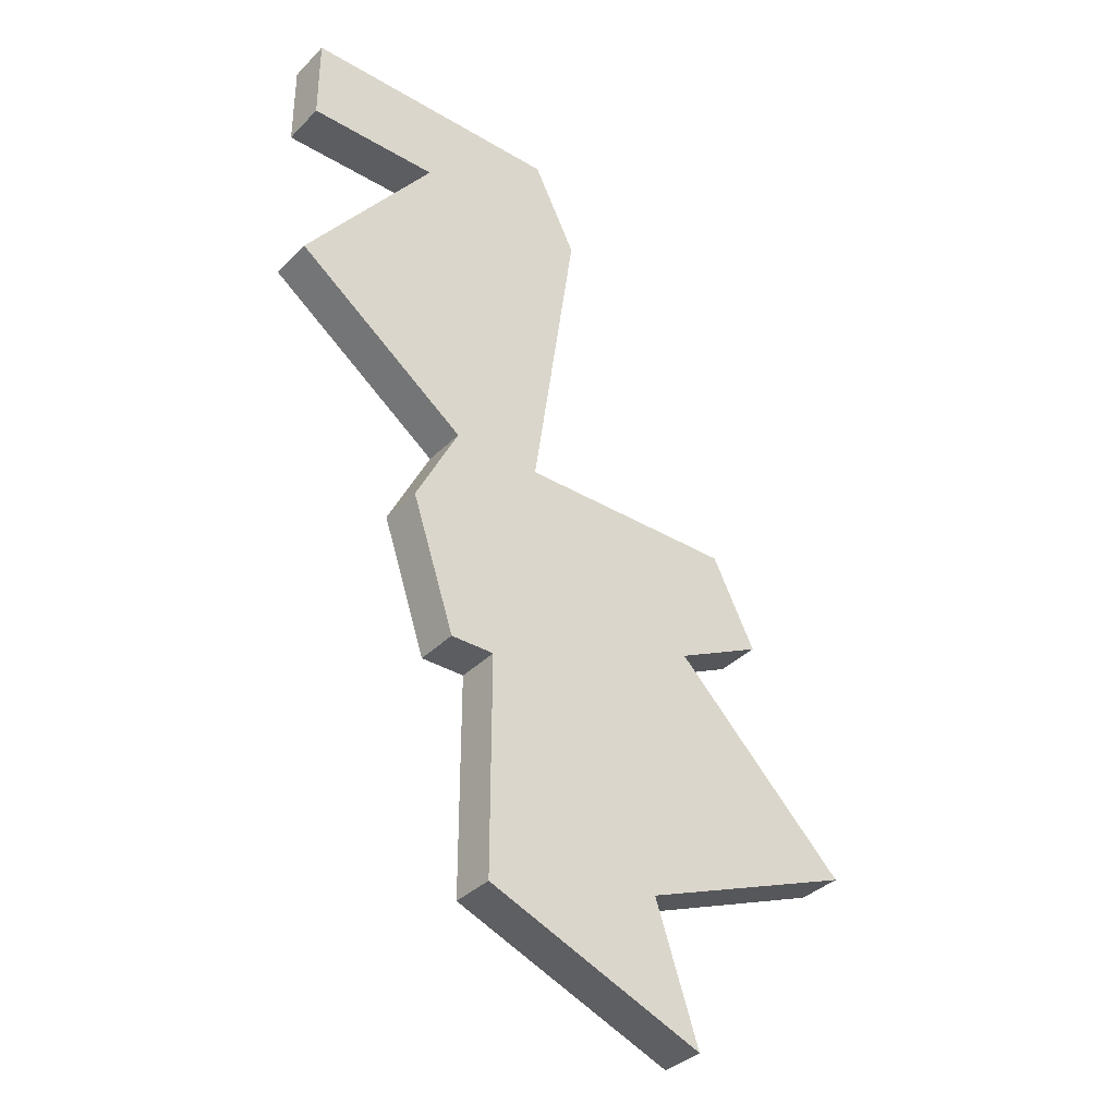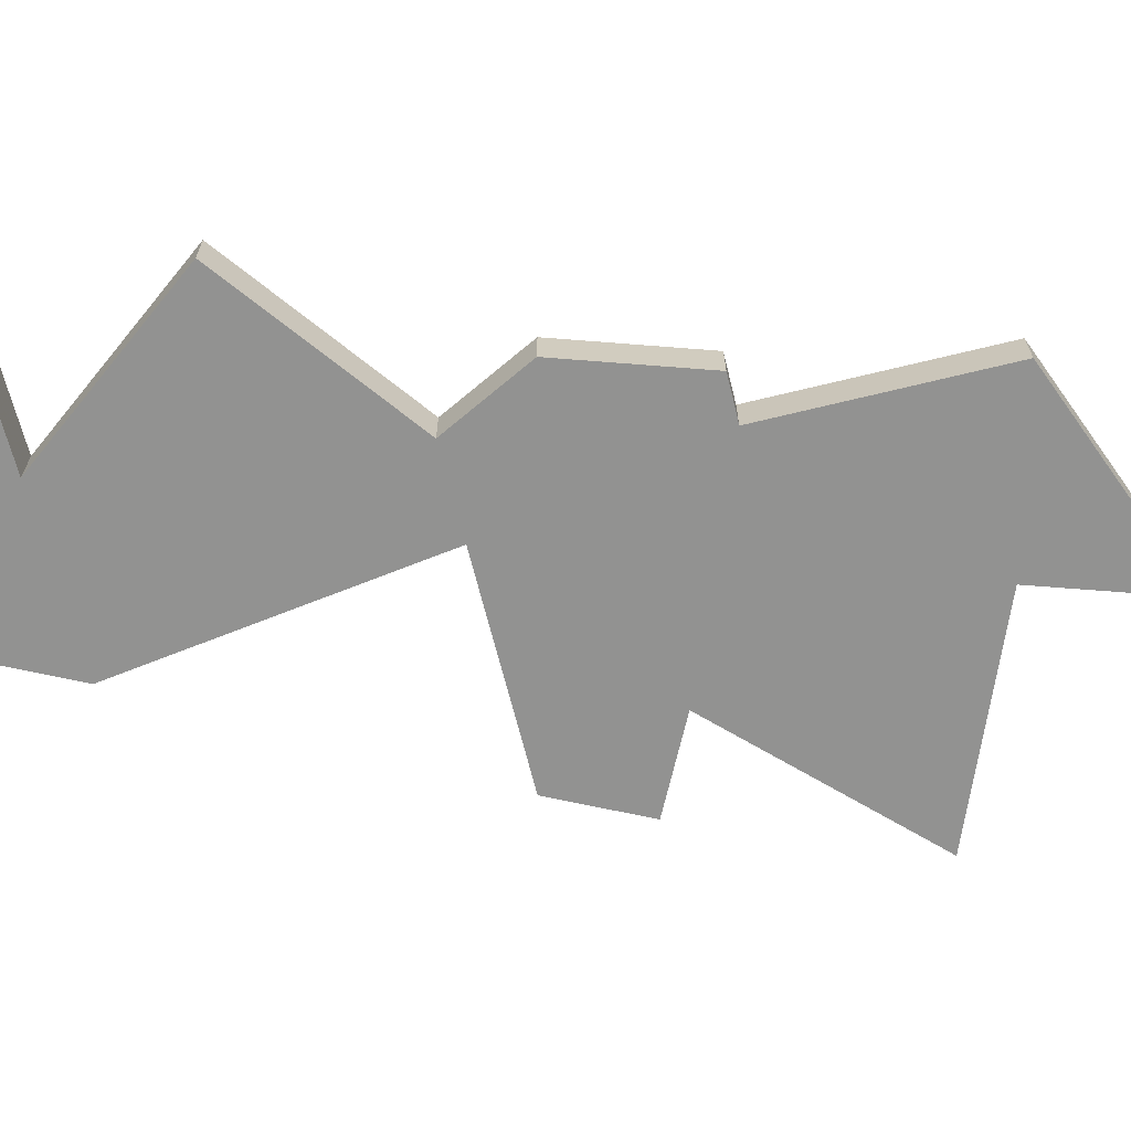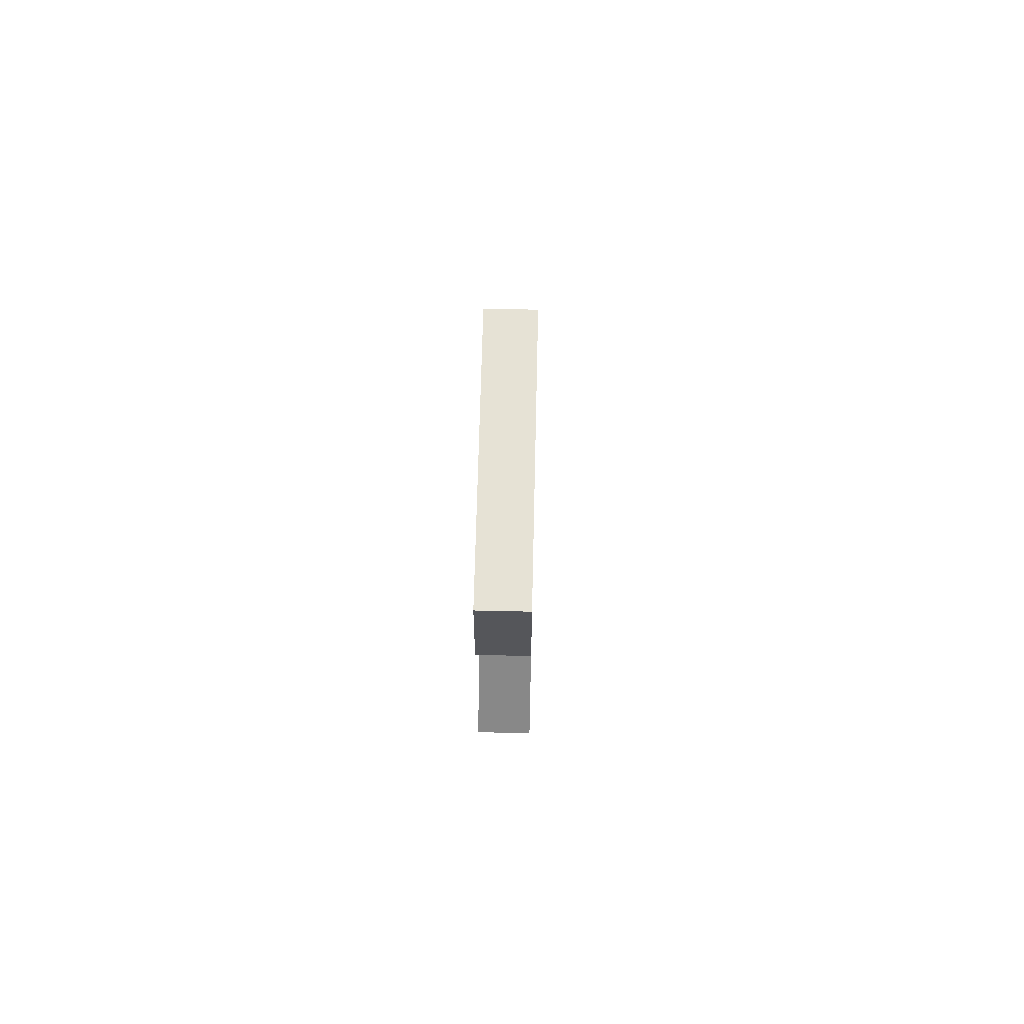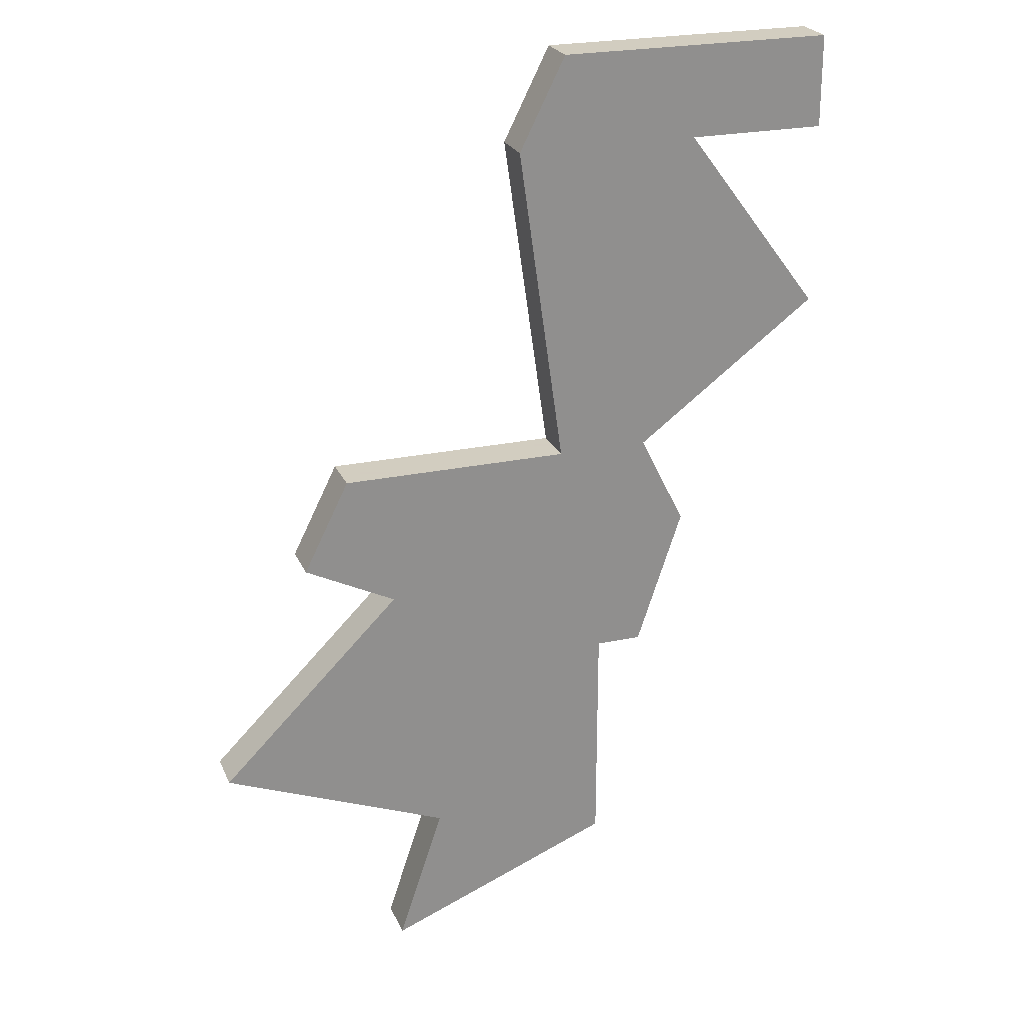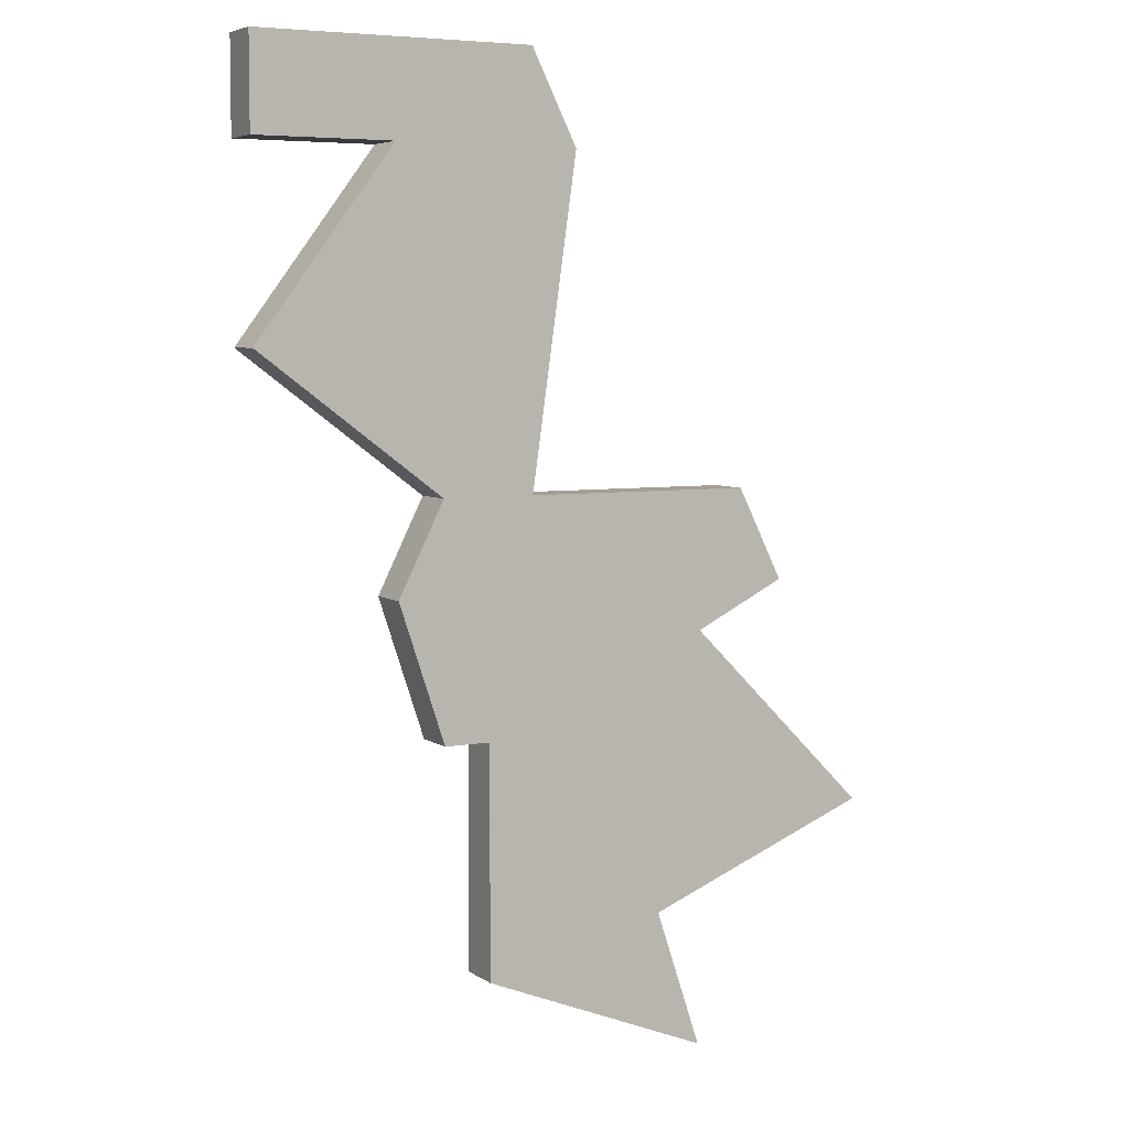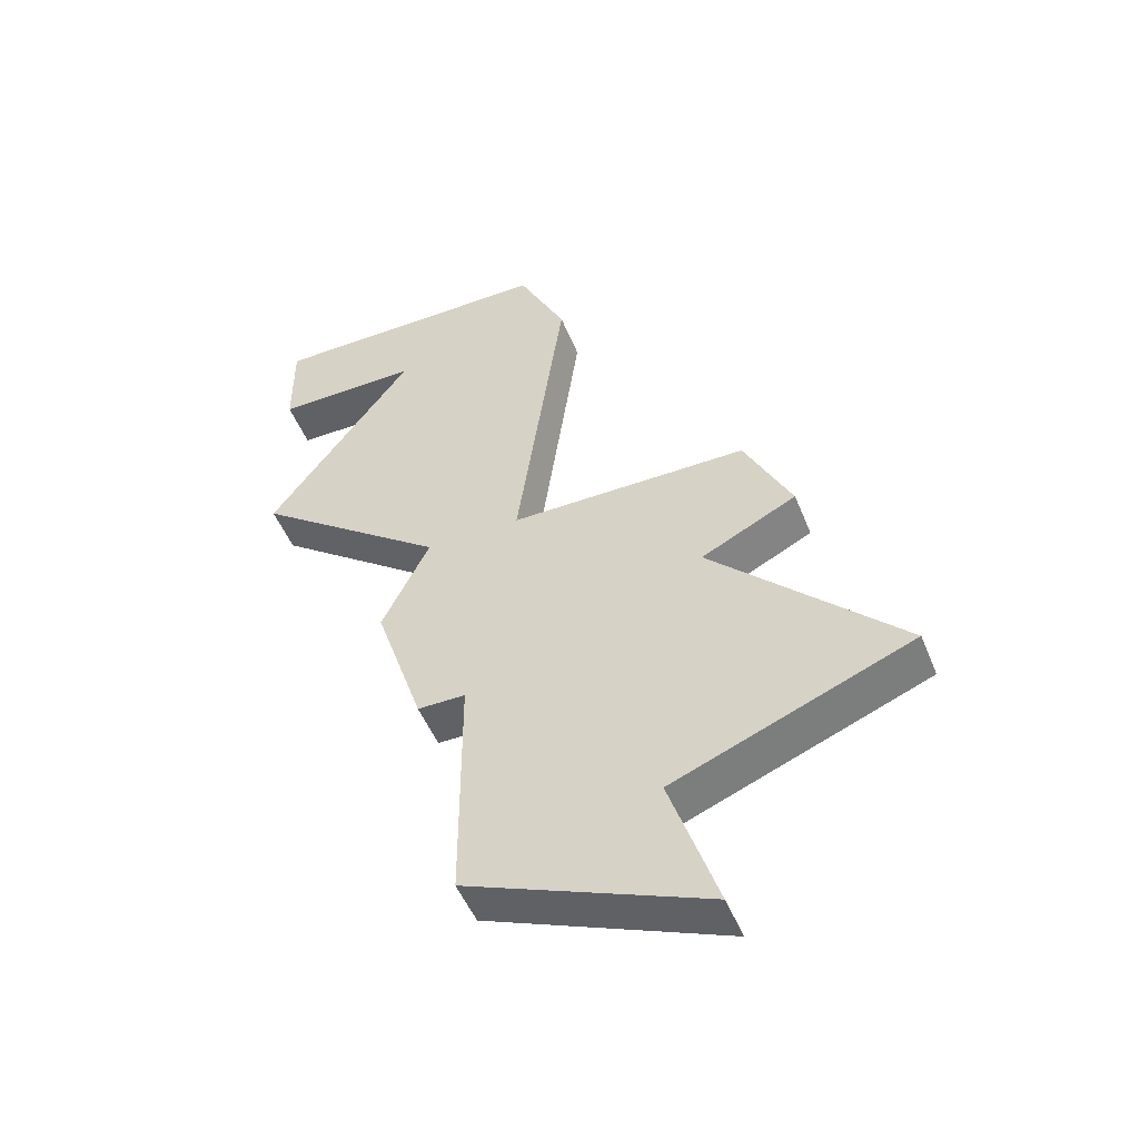
<metadata>
{"format":"obj","ext":"obj","renderer":"f3d","projection":"perspective","resolution":1024,"background":"white","views":[{"elev":-36.2,"azim":-38.0,"up":"+Y"},{"elev":-66.3,"azim":-76.1,"up":"+Z"},{"elev":64.0,"azim":-88.7,"up":"+Y"},{"elev":24.3,"azim":160.6,"up":"+Y"},{"elev":5.6,"azim":-28.4,"up":"+Y"},{"elev":-50.1,"azim":21.6,"up":"+Y"}]}
</metadata>
<code>
v 3509 -763 0
v 3509 -763 1
v 3509 -757 0
v 3509 -757 1
v 3509 -759 0
v 3509 -759 1
v 3516 -759 0
v 3516 -759 1
v 3515 -757 0
v 3515 -757 1
v 3515 -766 0
v 3515 -766 1
v 3523 -773 0
v 3523 -773 1
v 3514 -771 0
v 3514 -771 1
v 3514 -776 0
v 3514 -776 1
v 3513 -771 0
v 3513 -771 1
v 3513 -766 0
v 3513 -766 1
v 3521 -768 0
v 3521 -768 1
v 3512 -768 0
v 3512 -768 1
v 3512 -759 0
v 3512 -759 1
v 3520 -766 0
v 3520 -766 1
v 3519 -769 0
v 3519 -769 1
v 3519 -778 0
v 3519 -778 1
v 3518 -775 0
v 3518 -775 1
f 15 19 25
f 35 17 15
f 11 25 21
f 3 27 5
f 21 1 27
f 21 27 11
f 9 27 3
f 15 25 11
f 17 35 33
f 35 31 13
f 15 11 31
f 11 27 7
f 9 7 27
f 29 31 11
f 29 23 31
f 35 15 31
f 26 20 16
f 16 18 36
f 22 26 12
f 6 28 4
f 28 2 22
f 12 28 22
f 4 28 10
f 12 26 16
f 34 36 18
f 14 32 36
f 32 12 16
f 8 28 12
f 28 8 10
f 12 32 30
f 32 24 30
f 32 16 36
f 10 8 9
f 9 8 7
f 4 10 3
f 3 10 9
f 6 4 5
f 5 4 3
f 28 6 27
f 27 6 5
f 2 28 1
f 1 28 27
f 22 2 21
f 21 2 1
f 26 22 25
f 25 22 21
f 20 26 19
f 19 26 25
f 16 20 15
f 15 20 19
f 18 16 17
f 17 16 15
f 34 18 33
f 33 18 17
f 36 34 35
f 35 34 33
f 14 36 13
f 13 36 35
f 32 14 31
f 31 14 13
f 24 32 23
f 23 32 31
f 30 24 29
f 29 24 23
f 8 12 7
f 7 12 11
f 12 30 11
f 11 30 29

</code>
